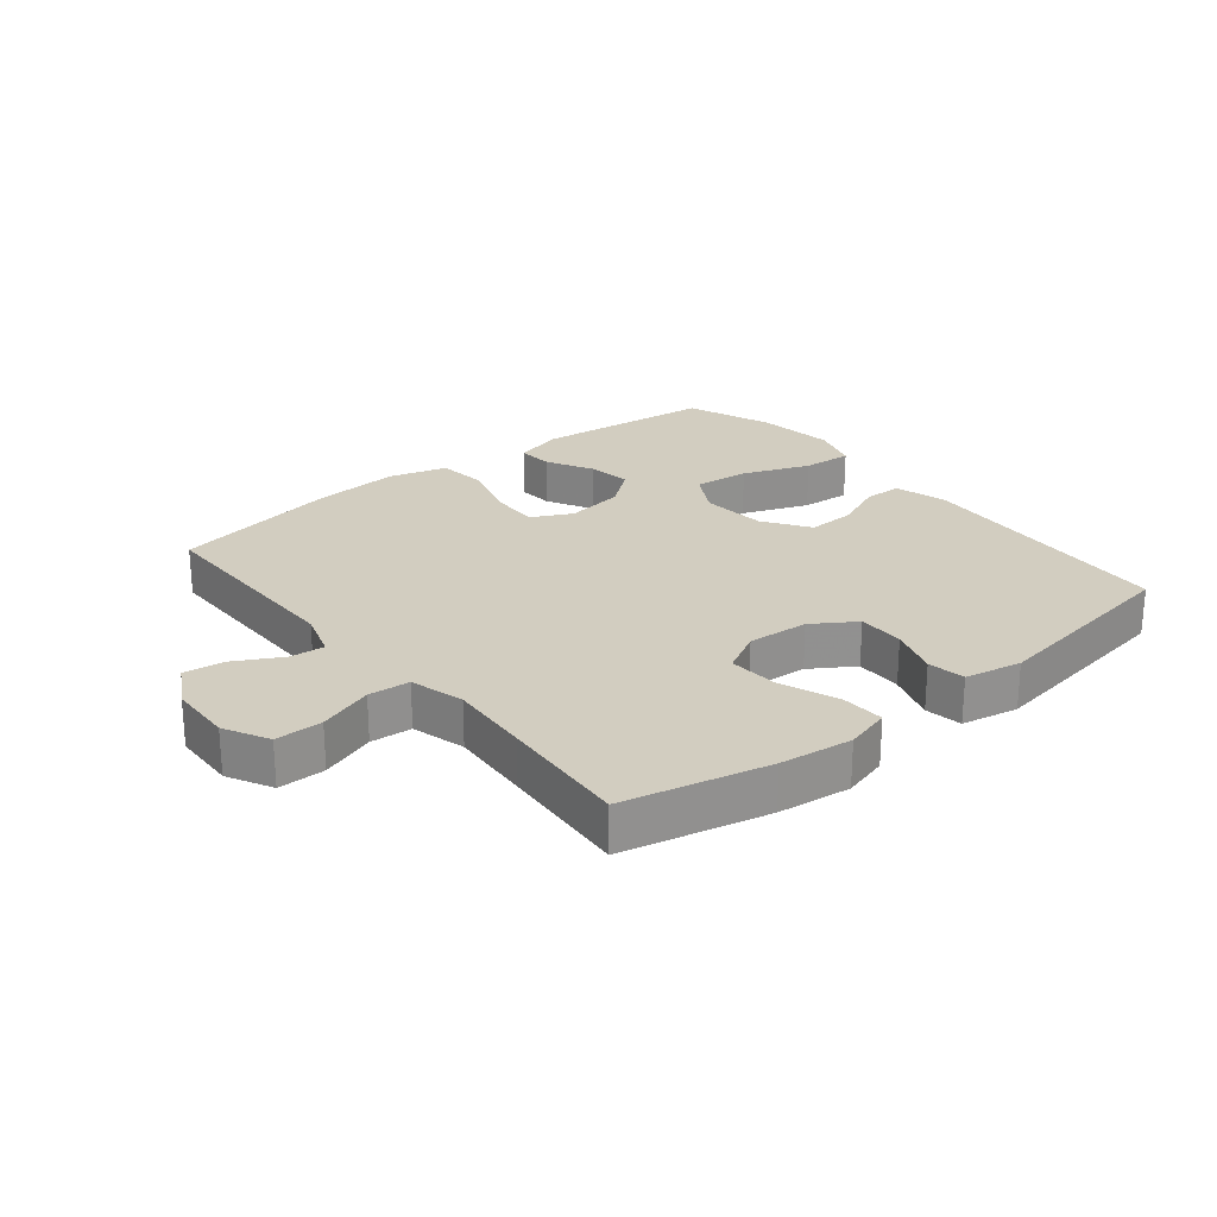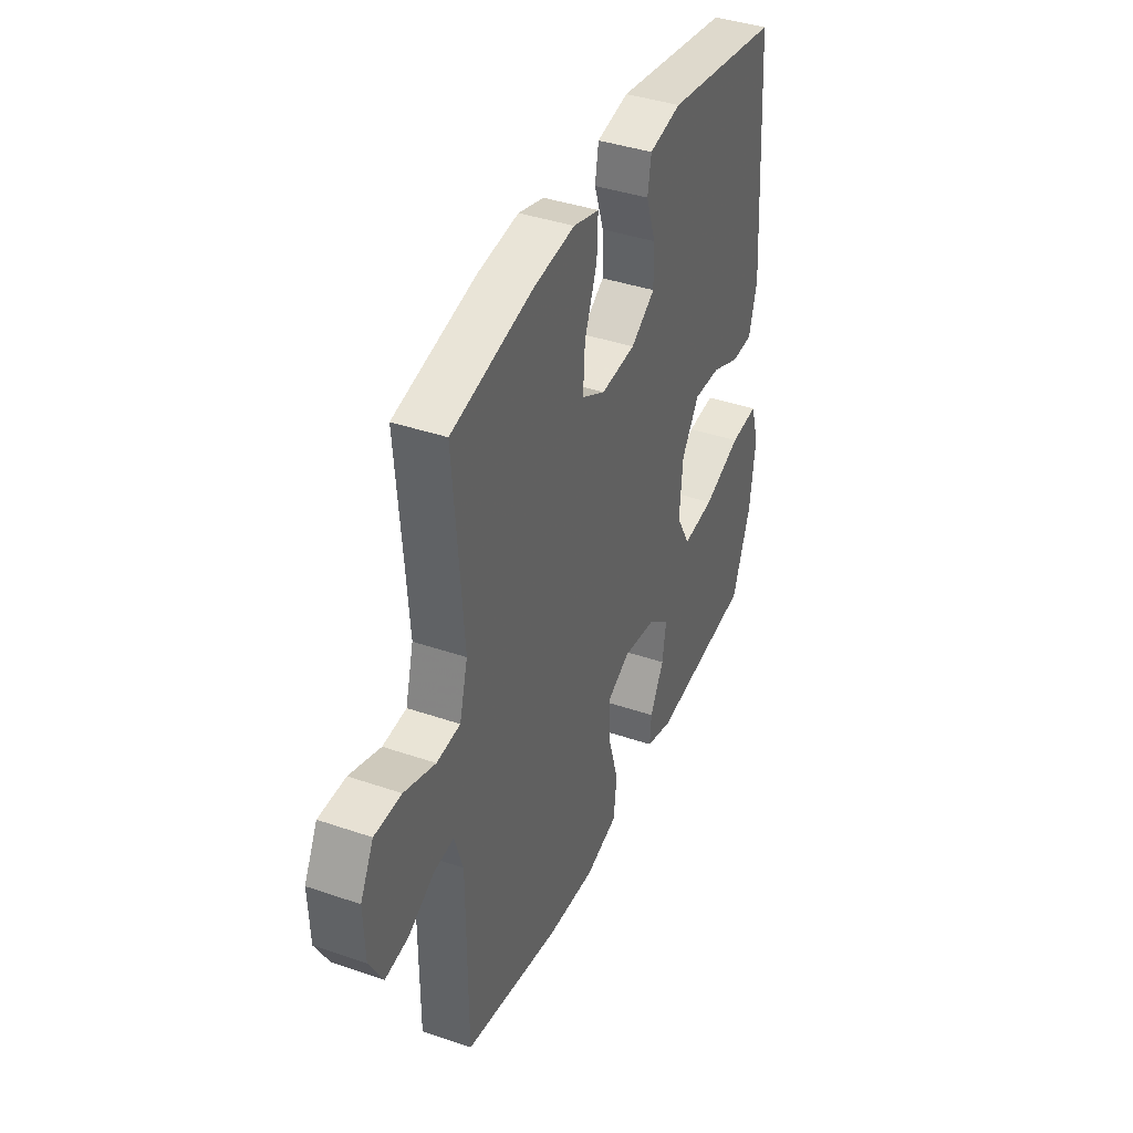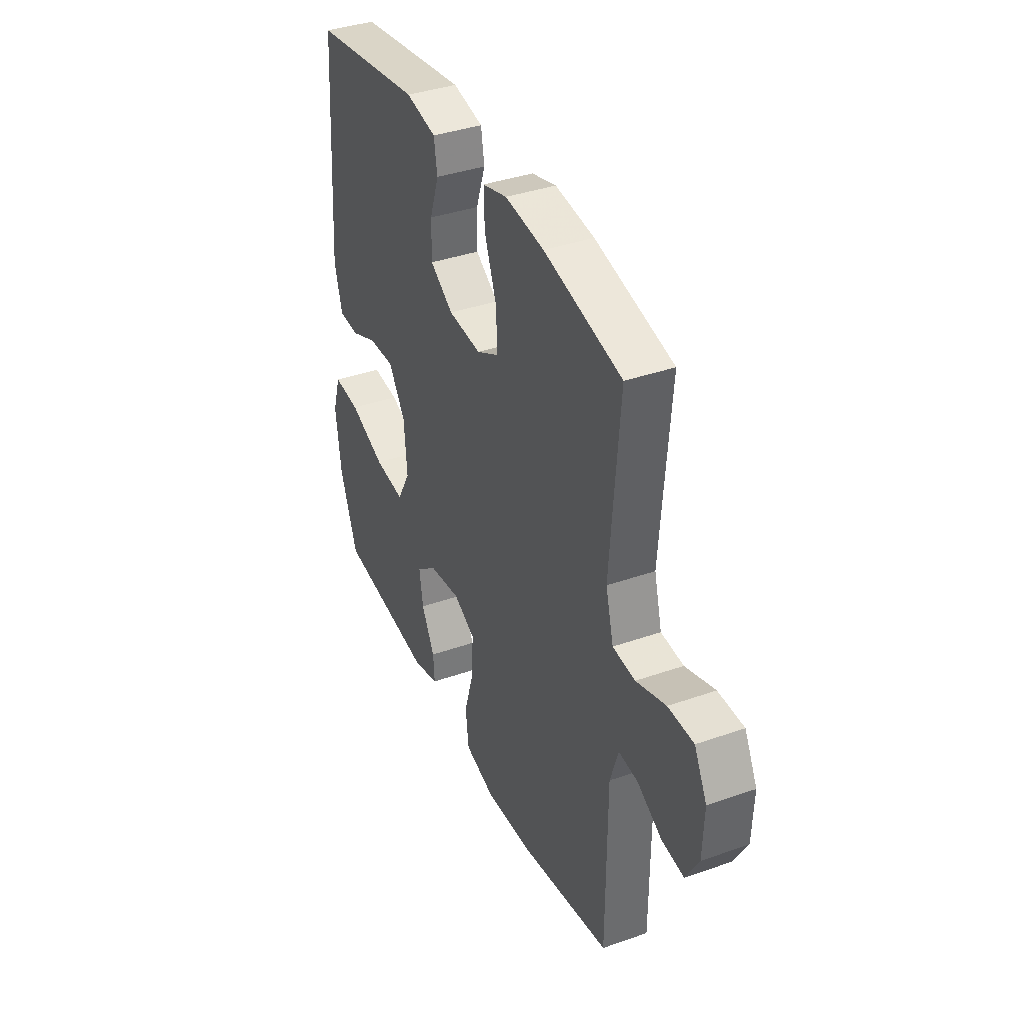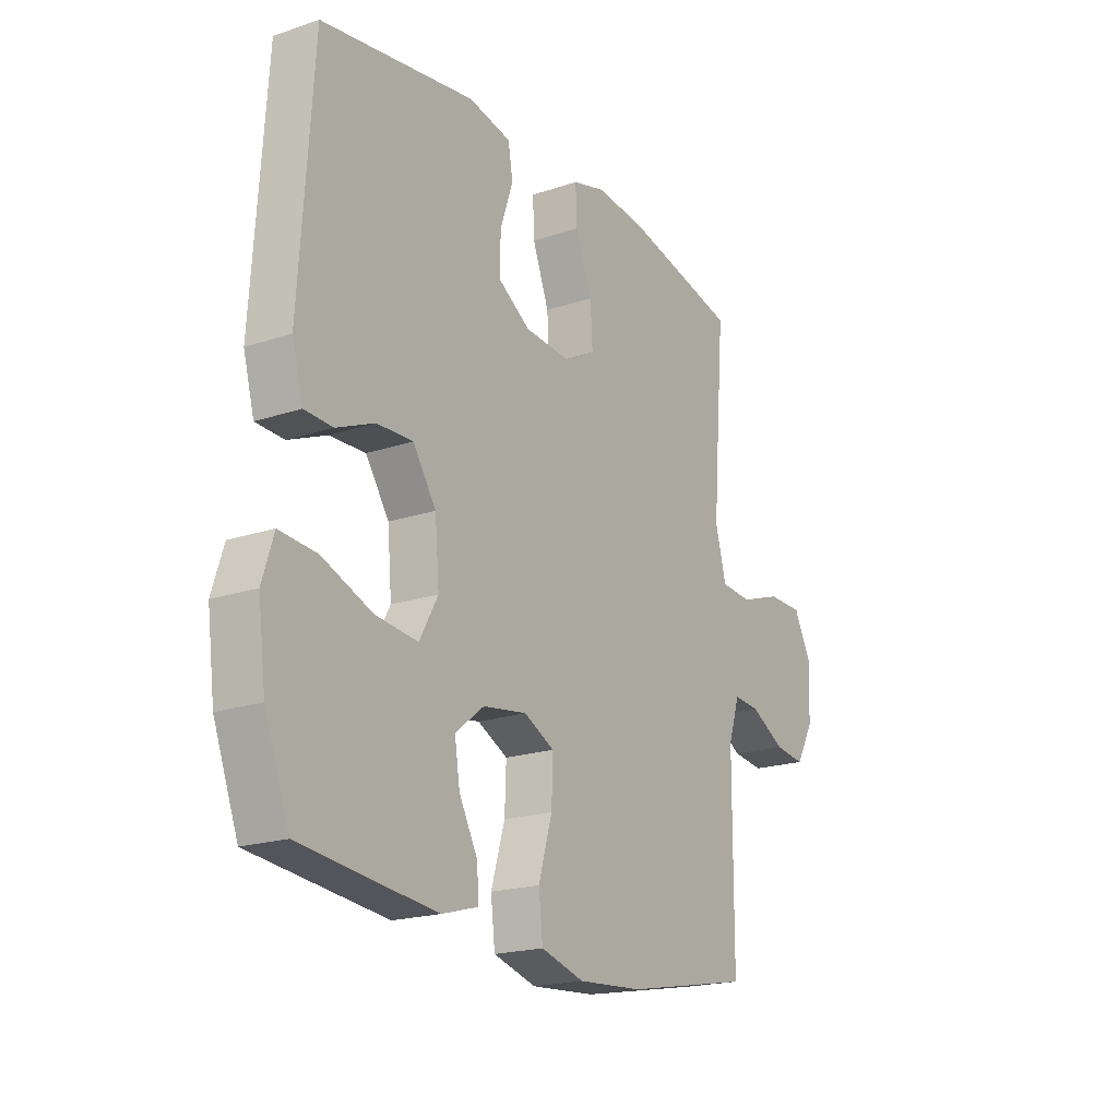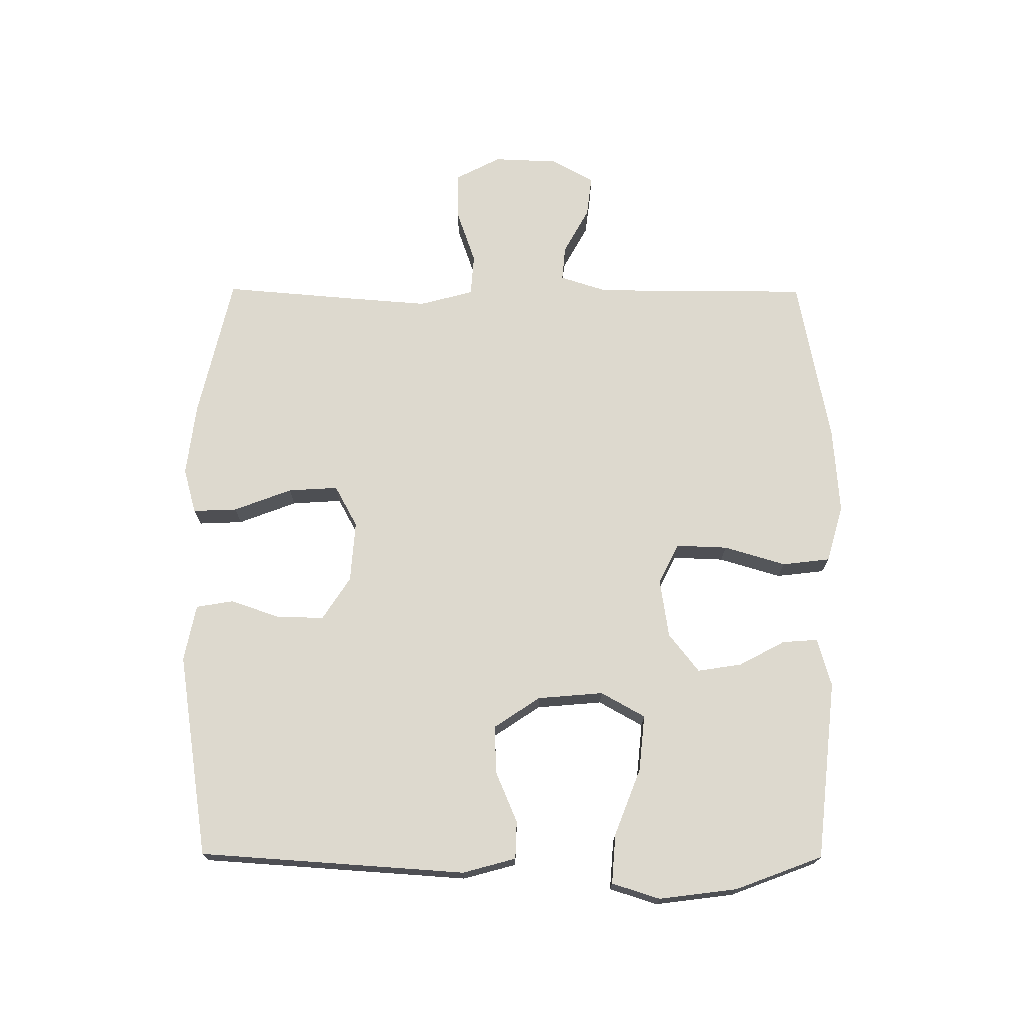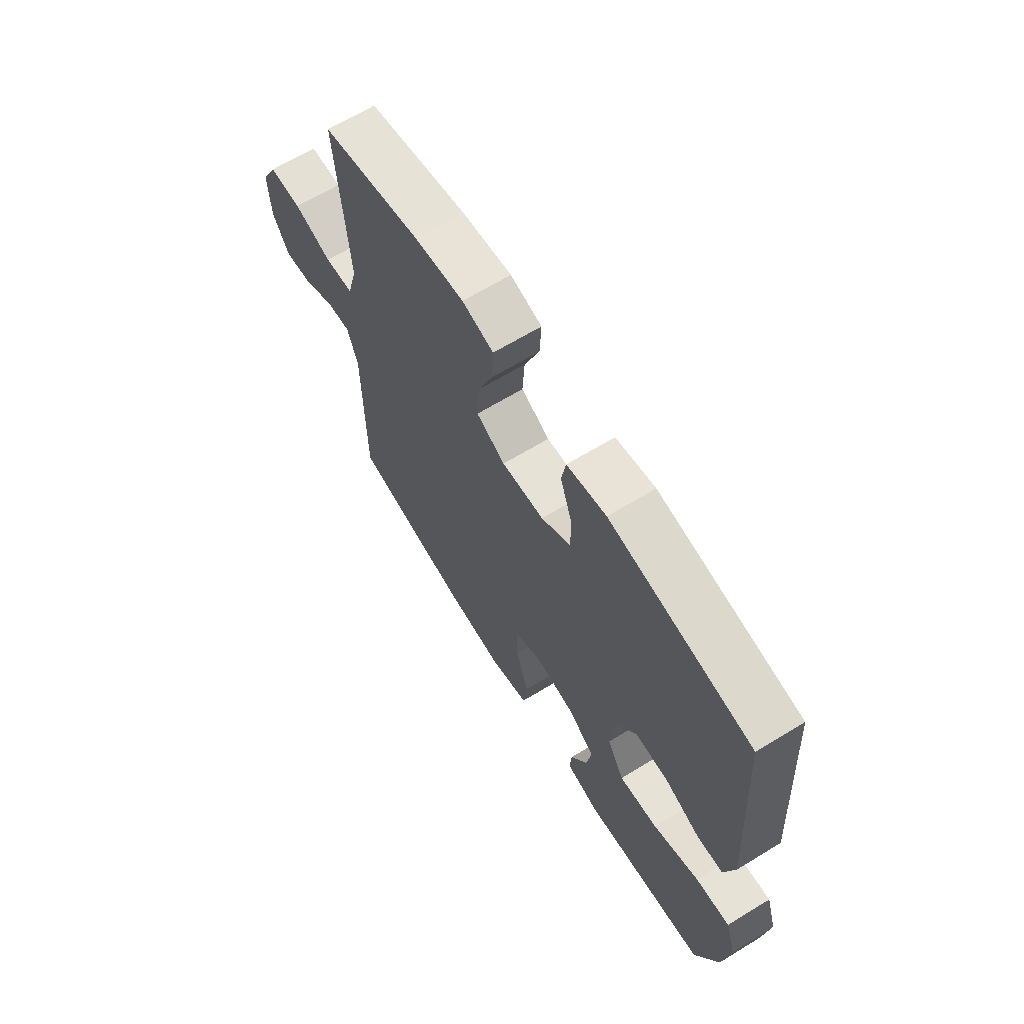
<metadata>
{"format":"obj","ext":"obj","renderer":"f3d","projection":"perspective","resolution":1024,"background":"white","views":[{"elev":24.6,"azim":-39.1,"up":"+Y"},{"elev":39.6,"azim":-66.9,"up":"+Z"},{"elev":38.1,"azim":-114.0,"up":"+Z"},{"elev":-19.6,"azim":122.0,"up":"+Z"},{"elev":71.7,"azim":90.3,"up":"+Y"},{"elev":65.9,"azim":58.5,"up":"+Z"}]}
</metadata>
<code>
v 0.5 0.07 -0.5
v 0.215 0.07 -0.531
v 0.138 0.07 -0.509
v 0.142 0.07 -0.453
v 0.181 0.07 -0.38
v 0.192 0.07 -0.31
v 0.131 0.07 -0.262
v 0.038 0.07 -0.248
v -0.026 0.07 -0.28
v -0.023 0.07 -0.361
v 0.006 0.07 -0.459
v -0.003 0.07 -0.535
v -0.094 0.07 -0.561
v -0.231 0.07 -0.551
v -0.5 0.07 -0.5
v -0.501 0.07 -0.16
v -0.525 0.07 -0.085
v -0.581 0.07 -0.09
v -0.654 0.07 -0.13
v -0.719 0.07 -0.138
v -0.757 0.07 -0.07
v -0.761 0.07 0.032
v -0.724 0.07 0.103
v -0.649 0.07 0.103
v -0.562 0.07 0.073
v -0.496 0.07 0.078
v -0.473 0.07 0.164
v -0.483 0.07 0.294
v -0.5 0.07 0.5
v -0.271 0.07 0.552
v -0.156 0.07 0.566
v -0.084 0.07 0.546
v -0.087 0.07 0.476
v -0.122 0.07 0.384
v -0.127 0.07 0.305
v -0.061 0.07 0.269
v 0.036 0.07 0.276
v 0.104 0.07 0.32
v 0.103 0.07 0.394
v 0.076 0.07 0.473
v 0.086 0.07 0.532
v 0.176 0.07 0.55
v 0.5 0.07 0.5
v 0.528 0.07 0.078
v 0.505 0.07 -0.006
v 0.445 0.07 -0.008
v 0.365 0.07 0.026
v 0.289 0.07 0.029
v 0.24 0.07 -0.044
v 0.231 0.07 -0.148
v 0.27 0.07 -0.218
v 0.359 0.07 -0.209
v 0.465 0.07 -0.168
v 0.544 0.07 -0.162
v 0.568 0.07 -0.238
v 0.552 0.07 -0.362
v 0.5 0 -0.5
v 0.215 0 -0.531
v 0.138 0 -0.509
v 0.142 0 -0.453
v 0.181 0 -0.38
v 0.192 0 -0.31
v 0.131 0 -0.262
v 0.038 0 -0.248
v -0.026 0 -0.28
v -0.023 0 -0.361
v 0.006 0 -0.459
v -0.003 0 -0.535
v -0.094 0 -0.561
v -0.231 0 -0.551
v -0.5 0 -0.5
v -0.501 0 -0.16
v -0.525 0 -0.085
v -0.581 0 -0.09
v -0.654 0 -0.13
v -0.719 0 -0.138
v -0.757 0 -0.07
v -0.761 0 0.032
v -0.724 0 0.103
v -0.649 0 0.103
v -0.562 0 0.073
v -0.496 0 0.078
v -0.473 0 0.164
v -0.483 0 0.294
v -0.5 0 0.5
v -0.271 0 0.552
v -0.156 0 0.566
v -0.084 0 0.546
v -0.087 0 0.476
v -0.122 0 0.384
v -0.127 0 0.305
v -0.061 0 0.269
v 0.036 0 0.276
v 0.104 0 0.32
v 0.103 0 0.394
v 0.076 0 0.473
v 0.086 0 0.532
v 0.176 0 0.55
v 0.5 0 0.5
v 0.528 0 0.078
v 0.505 0 -0.006
v 0.445 0 -0.008
v 0.365 0 0.026
v 0.289 0 0.029
v 0.24 0 -0.044
v 0.231 0 -0.148
v 0.27 0 -0.218
v 0.359 0 -0.209
v 0.465 0 -0.168
v 0.544 0 -0.162
v 0.568 0 -0.238
v 0.552 0 -0.362
f 3 4 5
f 2 3 5
f 1 2 5
f 56 1 5
f 55 56 5
f 54 55 5
f 53 54 5
f 52 53 5
f 51 52 5 6
f 50 51 6 7
f 49 50 7 8
f 48 49 8 9
f 45 46 47
f 44 45 47
f 43 44 47
f 42 43 47
f 41 42 47
f 40 41 47
f 39 40 47
f 38 39 47 48
f 37 38 48 9
f 32 33 34
f 31 32 34
f 30 31 34
f 29 30 34
f 28 29 34
f 27 28 34 35
f 26 27 35 36
f 23 24 25
f 22 23 25
f 21 22 25
f 20 21 25
f 19 20 25
f 18 19 25
f 17 18 25 26
f 36 37 9
f 26 36 9
f 17 26 9
f 16 17 9
f 14 15 16
f 13 14 16
f 12 13 16
f 11 12 16
f 10 11 16
f 9 10 16
f 61 60 59
f 61 59 58
f 61 58 57
f 61 57 112
f 61 112 111
f 61 111 110
f 61 110 109
f 61 109 108
f 62 61 108 107
f 63 62 107 106
f 64 63 106 105
f 65 64 105 104
f 103 102 101
f 103 101 100
f 103 100 99
f 103 99 98
f 103 98 97
f 103 97 96
f 103 96 95
f 104 103 95 94
f 65 104 94 93
f 90 89 88
f 90 88 87
f 90 87 86
f 90 86 85
f 90 85 84
f 91 90 84 83
f 92 91 83 82
f 81 80 79
f 81 79 78
f 81 78 77
f 81 77 76
f 81 76 75
f 81 75 74
f 82 81 74 73
f 65 93 92
f 65 92 82
f 65 82 73
f 65 73 72
f 72 71 70
f 72 70 69
f 72 69 68
f 72 68 67
f 72 67 66
f 72 66 65
f 1 57 58 2
f 2 58 59 3
f 3 59 60 4
f 4 60 61 5
f 5 61 62 6
f 6 62 63 7
f 7 63 64 8
f 8 64 65 9
f 9 65 66 10
f 10 66 67 11
f 11 67 68 12
f 12 68 69 13
f 13 69 70 14
f 14 70 71 15
f 15 71 72 16
f 16 72 73 17
f 17 73 74 18
f 18 74 75 19
f 19 75 76 20
f 20 76 77 21
f 21 77 78 22
f 22 78 79 23
f 23 79 80 24
f 24 80 81 25
f 25 81 82 26
f 26 82 83 27
f 27 83 84 28
f 28 84 85 29
f 29 85 86 30
f 30 86 87 31
f 31 87 88 32
f 32 88 89 33
f 33 89 90 34
f 34 90 91 35
f 35 91 92 36
f 36 92 93 37
f 37 93 94 38
f 38 94 95 39
f 39 95 96 40
f 40 96 97 41
f 41 97 98 42
f 42 98 99 43
f 43 99 100 44
f 44 100 101 45
f 45 101 102 46
f 46 102 103 47
f 47 103 104 48
f 48 104 105 49
f 49 105 106 50
f 50 106 107 51
f 51 107 108 52
f 52 108 109 53
f 53 109 110 54
f 54 110 111 55
f 55 111 112 56
f 56 112 57 1

</code>
